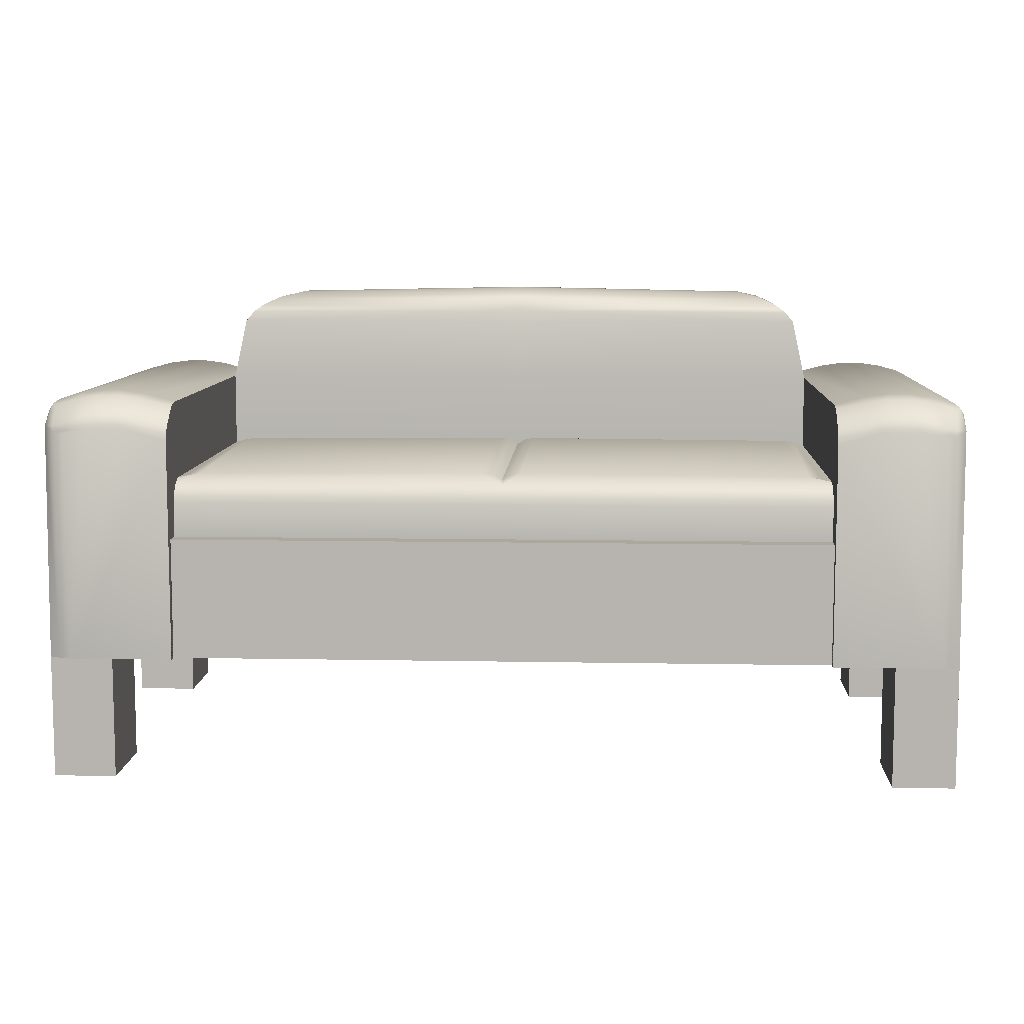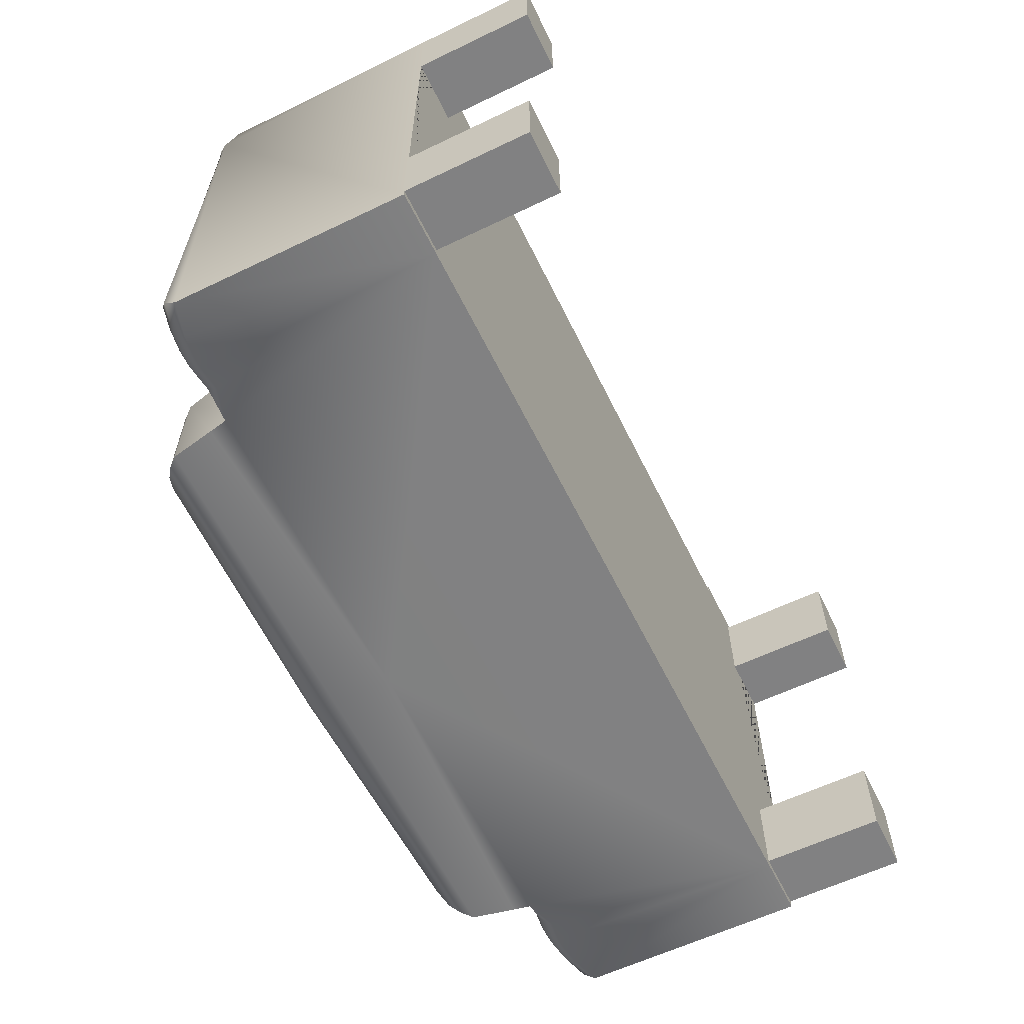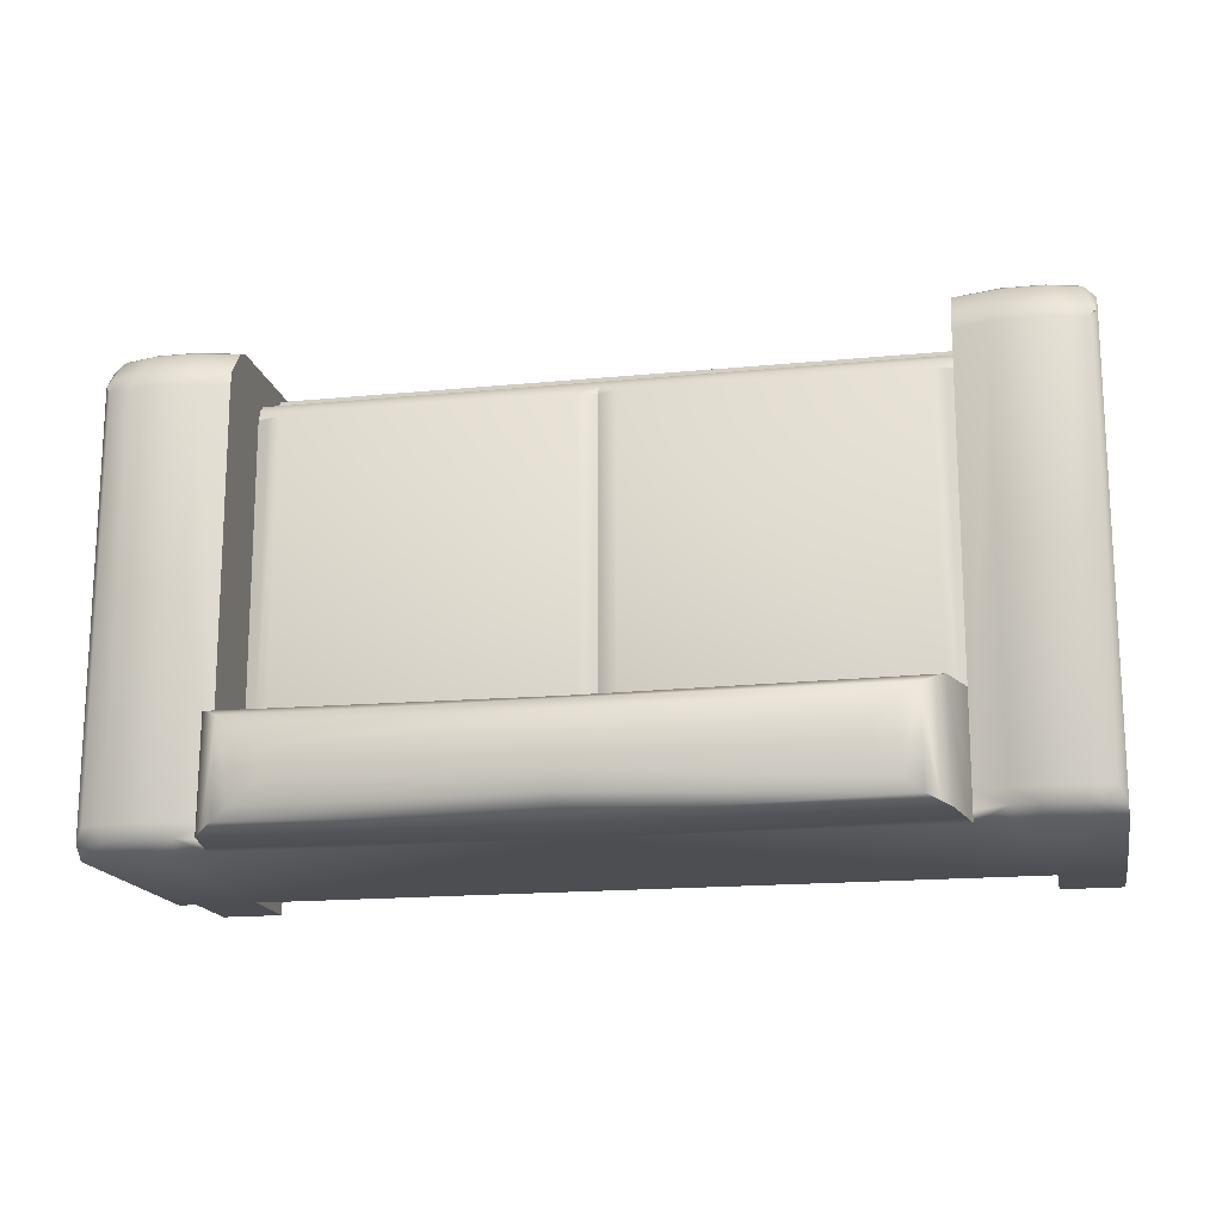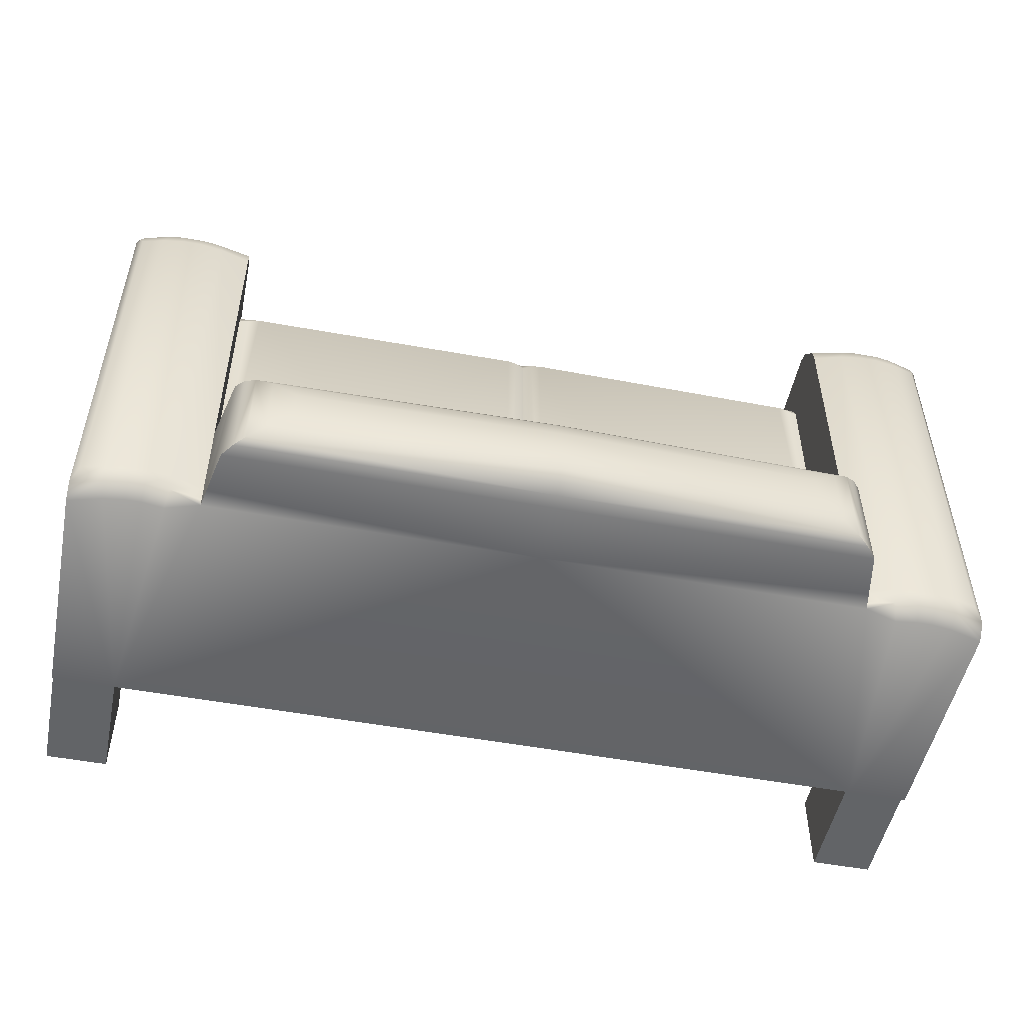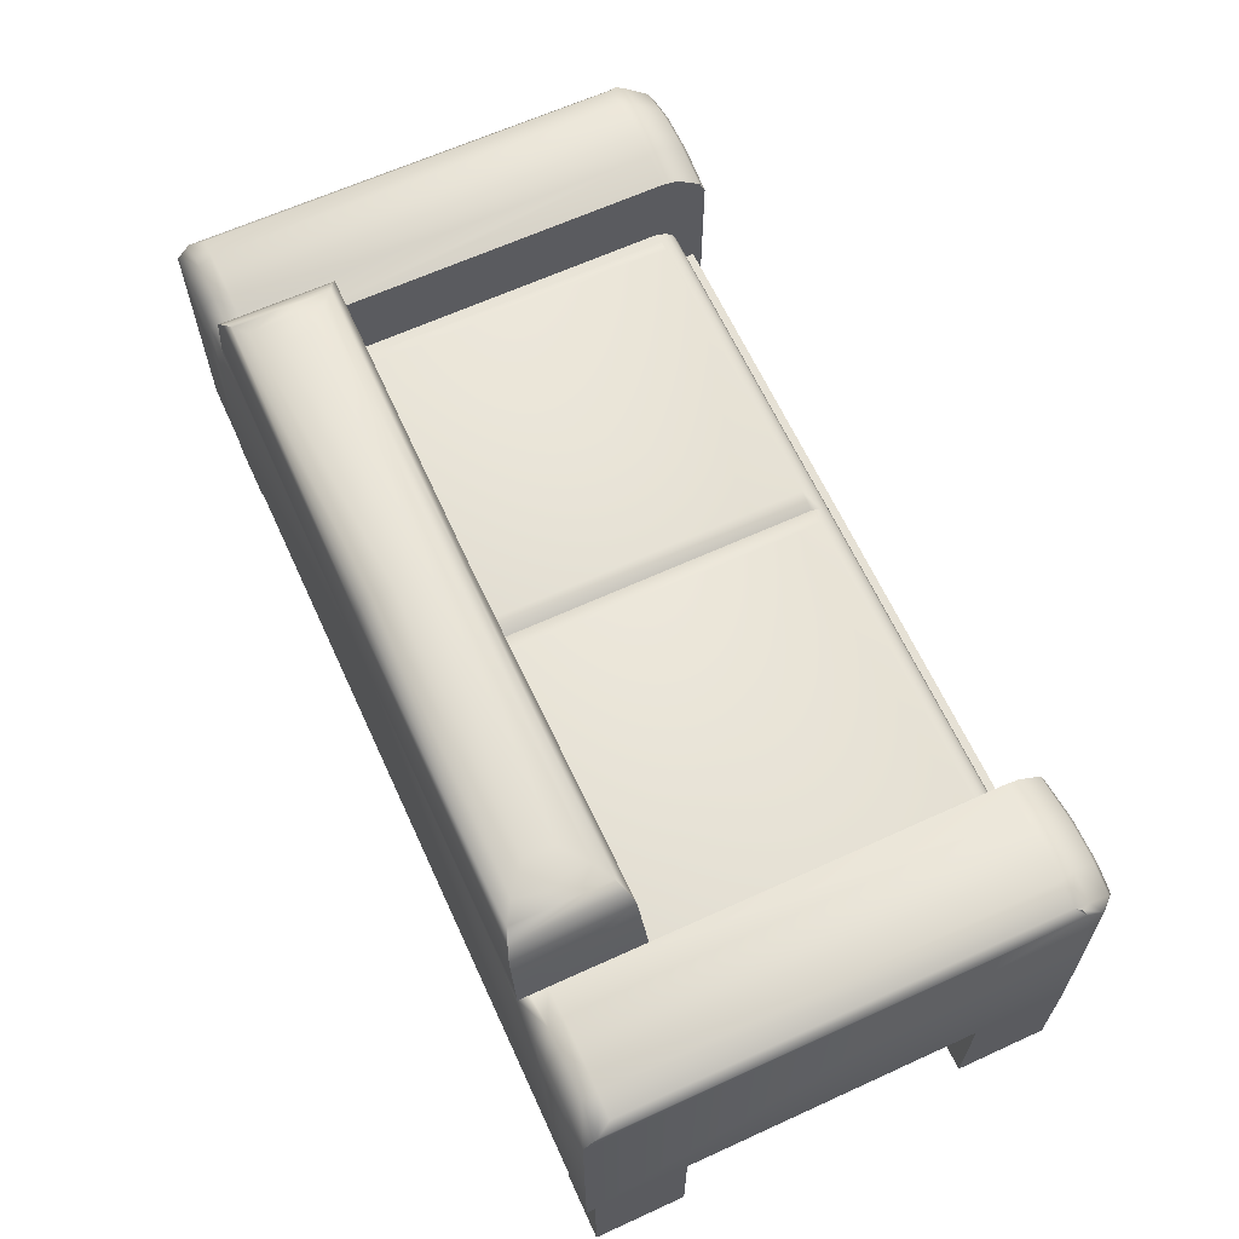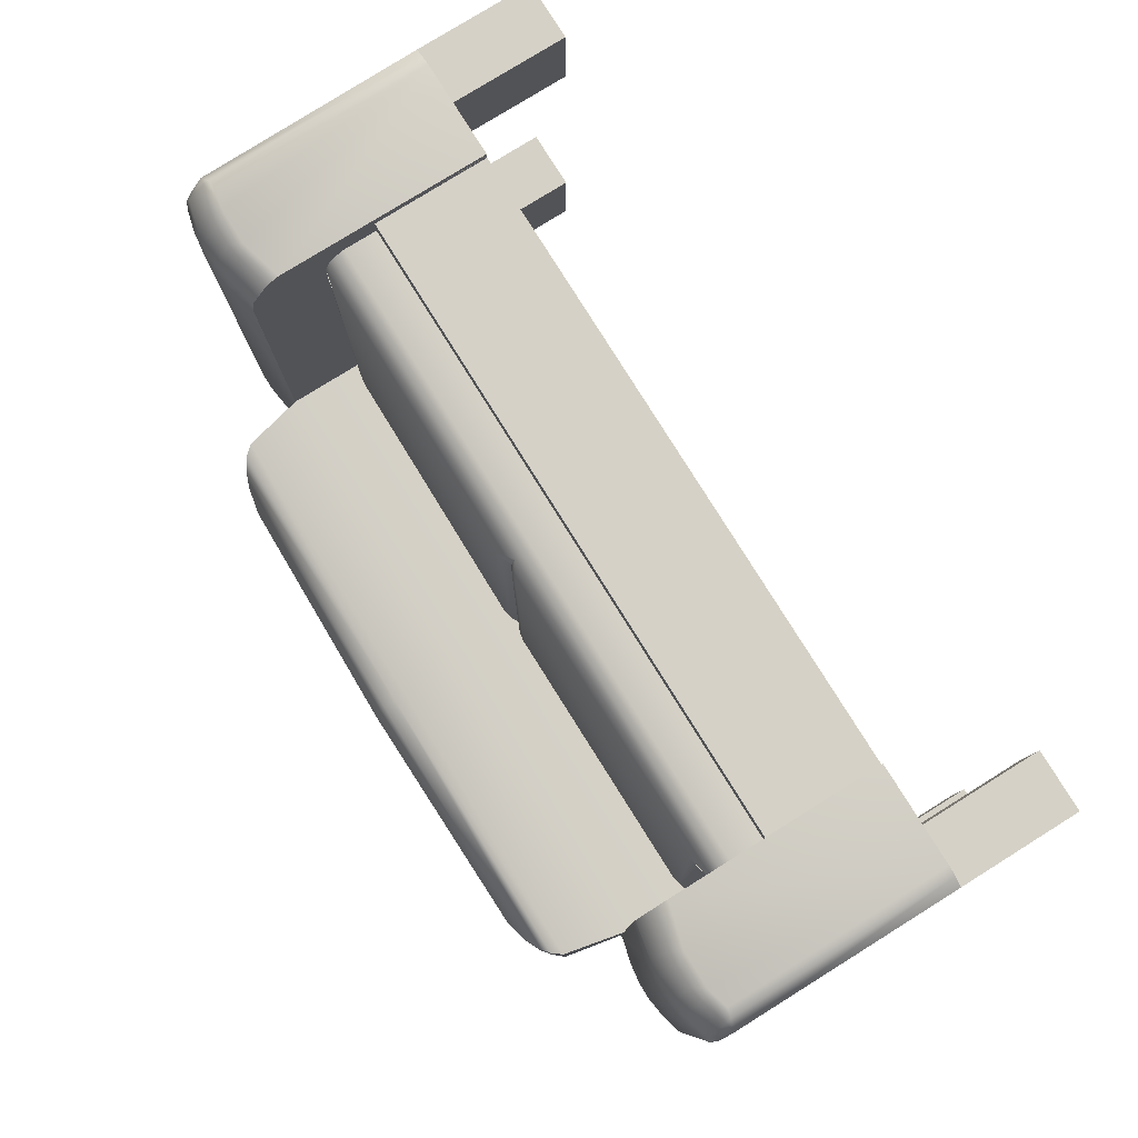
<metadata>
{"format":"obj","ext":"obj","renderer":"f3d","projection":"perspective","resolution":1024,"background":"white","views":[{"elev":8.6,"azim":3.0,"up":"+Y"},{"elev":-60.5,"azim":-63.9,"up":"+Z"},{"elev":-16.6,"azim":-168.7,"up":"+Z"},{"elev":-51.1,"azim":168.5,"up":"+Z"},{"elev":64.5,"azim":-114.7,"up":"+Y"},{"elev":79.1,"azim":-121.9,"up":"+Z"}]}
</metadata>
<code>
o Sofa
v 9.63 7.255 -4.32
v 9.63 7.255 6.108
v 9.63 3.729 6.108
v 0 8.926 -4.32
v 0 7.255 6.108
v 0 3.729 6.108
v 9.63 8.926 -4.32
v 0 3.729 -7.675
v 13.29 3.729 -4.856
v 9.63 11.2 -4.32
v 11.46 3.729 6.108
v 11.46 3.729 -4.856
v 13.29 3.729 3.501
v 11.46 3.729 3.501
v 13.29 0.1013 6.108
v 11.46 0.1013 3.501
v 11.46 0.1013 6.108
v 13.29 0.1013 3.501
v 13.29 3.729 -7.675
v 11.46 3.729 -7.675
v 13.29 0.1013 -4.856
v 11.46 0.1013 -4.856
v 11.46 0.1013 -7.437
v 13.29 0.1013 -7.437
v 9.63 7.255 5.568
v 0 7.255 5.568
v 9.231 13.06 -4.454
v 9.271 13.03 -7.646
v 0 13.03 -4.516
v 0 11.2 -4.32
v 0 11.2 -7.675
v 0 13.03 -7.646
v 9.63 3.729 6.378
v 13.29 3.729 -7.437
v 11.46 3.729 -7.437
v 0 13.77 -4.767
v 8.664 13.61 -4.744
v 0 13.78 -7.395
v 8.665 13.61 -7.41
v 0 13.98 -5.093
v 0 14.15 -5.677
v 7.49 14 -5.675
v 8.181 13.83 -5.088
v 0 14.15 -6.52
v 0 13.99 -7.088
v 7.49 14 -6.518
v 8.181 13.83 -7.089
v 8.989 13.37 -4.566
v 8.992 13.35 -7.542
v 0 13.4 -4.642
v 0 13.4 -7.547
v 9.63 8.926 4.916
v 9.63 8.791 5.243
v 9.63 8.6 5.433
v 9.63 8.274 5.568
v 0 8.274 5.568
v 0 8.6 5.433
v 0 8.791 5.243
v 0 8.926 4.916
v 9.63 11.12 5.51
v 9.63 11.2 5.077
v 13.07 11.12 5.51
v 12.26 11.34 5.51
v 11.83 11.39 5.51
v 10.65 11.34 5.51
v 11.09 11.39 5.51
v 9.63 10.59 6.202
v 9.63 10.19 6.378
v 10.72 10.82 6.202
v 10.9 10.53 6.378
v 11.15 10.88 6.202
v 12.2 10.82 6.202
v 11.76 10.88 6.202
v 12.02 10.53 6.378
v 12.99 10.59 6.202
v 11.21 11.53 5.08
v 10.5 11.43 5.079
v 12.41 11.43 5.079
v 11.72 11.53 5.08
v 9.63 11.2 -7.675
v 9.525 11.73 -7.667
v 13.29 10.63 -7.675
v 10.61 10.9 -7.675
v 11.25 10.98 -7.675
v 11.68 10.98 -7.675
v 12.3 10.9 -7.675
v 9.63 11.2 -6.899
v 9.63 11.2 -7.361
v 9.598 11.36 -7.292
v 10.53 11.27 -7.293
v 10.5 11.43 -6.899
v 11.21 11.53 -6.899
v 11.22 11.36 -7.293
v 11.71 11.36 -7.293
v 11.72 11.53 -6.899
v 12.41 11.43 -6.899
v 12.37 11.27 -7.293
v 13.29 10.96 5.377
v 13.06 11.26 5.077
v 13.19 11.16 5.282
v 13.06 11.26 -6.899
v 13.29 11.03 -7.293
v 13.29 3.729 6.108
v 13.29 3.729 5.912
v 13.29 10.55 5.912
v 12.97 3.729 6.294
v 12.66 3.729 6.378
v 12.94 3.729 6.259
v 12.66 10.36 6.378
v 12.93 10.42 6.307
v 0.5345 9.118 -4.32
v 0.5345 9.118 4.916
v 0.2672 9.066 -4.32
v 0.2672 9.066 4.916
v 9.329 9.008 -4.32
v 9.329 9.008 4.916
v 8.987 9.068 -4.32
v 8.987 9.068 4.916
v -9.63 7.255 -4.32
v -9.63 7.255 6.108
v -9.63 3.729 6.108
v -9.63 8.926 -4.32
v -13.29 3.729 -4.856
v -13.29 3.729 6.108
v -9.63 11.2 -4.32
v -11.46 3.729 6.108
v -11.46 3.729 -4.856
v -13.29 3.729 3.501
v -11.46 3.729 3.501
v -13.29 0.1013 6.108
v -11.46 0.1013 3.501
v -11.46 0.1013 6.108
v -13.29 0.1013 3.501
v -13.29 3.729 -7.675
v -11.46 3.729 -7.675
v -13.29 0.1013 -4.856
v -11.46 0.1013 -4.856
v -11.46 0.1013 -7.437
v -13.29 0.1013 -7.437
v -9.63 7.255 5.568
v -9.231 13.06 -4.454
v -9.271 13.03 -7.646
v -9.63 3.729 6.378
v -13.29 3.729 -7.437
v -11.46 3.729 -7.437
v -8.664 13.61 -4.744
v -8.665 13.61 -7.41
v -7.49 14 -5.675
v -8.181 13.83 -5.088
v -7.49 14 -6.518
v -8.181 13.83 -7.089
v -8.989 13.37 -4.566
v -8.992 13.35 -7.542
v -9.63 8.926 4.916
v -9.63 8.791 5.243
v -9.63 8.6 5.433
v -9.63 8.274 5.568
v -9.63 11.12 5.51
v -9.63 11.2 5.077
v -13.07 11.12 5.51
v -12.26 11.34 5.51
v -11.83 11.39 5.51
v -10.65 11.34 5.51
v -11.09 11.39 5.51
v -9.63 10.59 6.202
v -9.63 10.19 6.378
v -10.72 10.82 6.202
v -10.9 10.53 6.378
v -11.15 10.88 6.202
v -12.2 10.82 6.202
v -11.76 10.88 6.202
v -12.02 10.53 6.378
v -12.99 10.59 6.202
v -11.21 11.53 5.08
v -10.5 11.43 5.079
v -12.41 11.43 5.079
v -11.72 11.53 5.08
v -9.63 11.2 -7.675
v -9.525 11.73 -7.667
v -13.29 10.63 -7.675
v -10.61 10.9 -7.675
v -11.25 10.98 -7.675
v -11.68 10.98 -7.675
v -12.3 10.9 -7.675
v -9.63 11.2 -6.899
v -9.63 11.2 -7.361
v -9.598 11.36 -7.292
v -10.53 11.27 -7.293
v -10.5 11.43 -6.899
v -11.21 11.53 -6.899
v -11.22 11.36 -7.293
v -11.71 11.36 -7.293
v -11.72 11.53 -6.899
v -12.41 11.43 -6.899
v -12.37 11.27 -7.293
v -13.29 10.96 5.377
v -13.06 11.26 5.077
v -13.19 11.16 5.282
v -13.06 11.26 -6.899
v -13.29 11.03 -7.293
v -13.29 3.729 5.912
v -13.29 10.55 5.912
v -12.97 3.729 6.294
v -12.66 3.729 6.378
v -12.94 3.729 6.259
v -12.66 10.36 6.378
v -12.93 10.42 6.307
v -0.5345 9.118 -4.32
v -0.5345 9.118 4.916
v -0.2672 9.066 -4.32
v -0.2672 9.066 4.916
v -9.329 9.008 -4.32
v -9.329 9.008 4.916
v -8.987 9.068 -4.32
v -8.987 9.068 4.916
f 3 2 5 6
f 84 83 90 93
f 48 27 28 49
f 37 39 47 43
f 27 10 87 89 81 28
f 63 72 75 62
f 26 25 55 56
f 5 2 25 26
f 51 38 39
f 30 10 27 29
f 4 113 111 117 115 7 10 30
f 20 8 31 80 83 84 85 86 82 19
f 99 101 96 78
f 11 103 104 9 13 14
f 88 87 90
f 66 71 73 64
f 33 68 61 10 1 2 3
f 113 4 59 114
f 98 105 103 13 9 34 19 82 102
f 93 94 85 84
f 20 19 34 35
f 41 42 46 44
f 45 47 39 38
f 50 29 27
f 42 41 40 43
f 44 46 47 45
f 46 42 43 47
f 36 37 43 40
f 37 48 49 39
f 50 48 37
f 32 51 49 28
f 114 59 58
f 56 55 54 57
f 53 58 57 54
f 69 70 71
f 72 73 74
f 62 75 105
f 70 74 73 71
f 71 66 65 69
f 72 63 64 73
f 60 67 69 65
f 86 85 94 97
f 96 101 102 97
f 97 102 82 86
f 80 88 90
f 76 92 91 77
f 77 91 87 10 61
f 95 79 78 96
f 79 95 92 76
f 31 32 28 81 80
f 87 88 89
f 91 92 93 90
f 87 91 90
f 95 96 97 94
f 92 95 94 93
f 89 88 80 81
f 83 80 90
f 36 50 37
f 48 50 27
f 49 51 39
f 98 99 100
f 101 99 98
f 107 109 74 70 68 33
f 74 109 110 75 72
f 103 106 108 104
f 110 105 75
f 106 107 108
f 109 107 106 110
f 106 103 105
f 61 68 67 60
f 65 77 61 60
f 65 66 76 77
f 64 79 76 66
f 64 63 78 79
f 63 62 99 78
f 99 62 100
f 69 67 68 70
f 110 106 105
f 102 101 98
f 100 62 105 98
f 117 111 112 118
f 53 118 112
f 111 113 114 112
f 112 114 58
f 7 115 116 52
f 115 117 118 116
f 52 116 118
f 53 52 118
f 58 53 112
f 121 6 5 120
f 182 191 188 181
f 152 153 142 141
f 146 149 151 147
f 141 142 179 187 185 125
f 161 160 173 170
f 26 56 157 140
f 5 26 140 120
f 51 147 38
f 30 29 141 125
f 4 30 125 122 212 214 208 210
f 135 134 180 184 183 182 181 178 31 8
f 197 176 194 199
f 126 129 128 123 201 124
f 186 188 185
f 164 162 171 169
f 143 121 120 119 125 159 166
f 210 211 59 4
f 196 200 180 134 144 123 128 124 202
f 191 182 183 192
f 135 145 144 134
f 41 44 150 148
f 45 38 147 151
f 50 141 29
f 148 149 40 41
f 44 45 151 150
f 150 151 149 148
f 36 40 149 146
f 146 147 153 152
f 50 146 152
f 32 142 153 51
f 211 58 59
f 56 57 156 157
f 155 156 57 58
f 167 169 168
f 170 172 171
f 160 202 173
f 168 169 171 172
f 169 167 163 164
f 170 171 162 161
f 158 163 167 165
f 184 195 192 183
f 194 195 200 199
f 195 184 180 200
f 178 188 186
f 174 175 189 190
f 175 159 125 185 189
f 193 194 176 177
f 177 174 190 193
f 31 178 179 142 32
f 185 187 186
f 189 188 191 190
f 185 188 189
f 193 192 195 194
f 190 191 192 193
f 187 179 178 186
f 181 188 178
f 36 146 50
f 152 141 50
f 153 147 51
f 196 198 197
f 199 196 197
f 204 143 166 168 172 206
f 172 170 173 207 206
f 124 201 205 203
f 207 173 202
f 203 205 204
f 206 207 203 204
f 203 202 124
f 159 158 165 166
f 163 158 159 175
f 163 175 174 164
f 162 164 174 177
f 162 177 176 161
f 161 176 197 160
f 197 198 160
f 167 168 166 165
f 207 202 203
f 200 196 199
f 198 196 202 160
f 214 215 209 208
f 155 209 215
f 208 209 211 210
f 209 58 211
f 122 154 213 212
f 212 213 215 214
f 154 215 213
f 155 215 154
f 58 209 155
f 103 11 17 15
f 13 18 16 14
f 13 103 15 18
f 17 16 18 15
f 11 14 16 17
f 34 35 23 24
f 9 12 22 21
f 34 24 21 9
f 22 23 24 21
f 35 12 22 23
f 9 104 108 107 33 3 6 8 20 12
f 124 130 132 126
f 128 129 131 133
f 128 133 130 124
f 132 130 133 131
f 126 132 131 129
f 144 139 138 145
f 123 136 137 127
f 144 123 136 139
f 137 136 139 138
f 145 138 137 127
f 123 127 135 8 6 121 143 204 205 201

</code>
